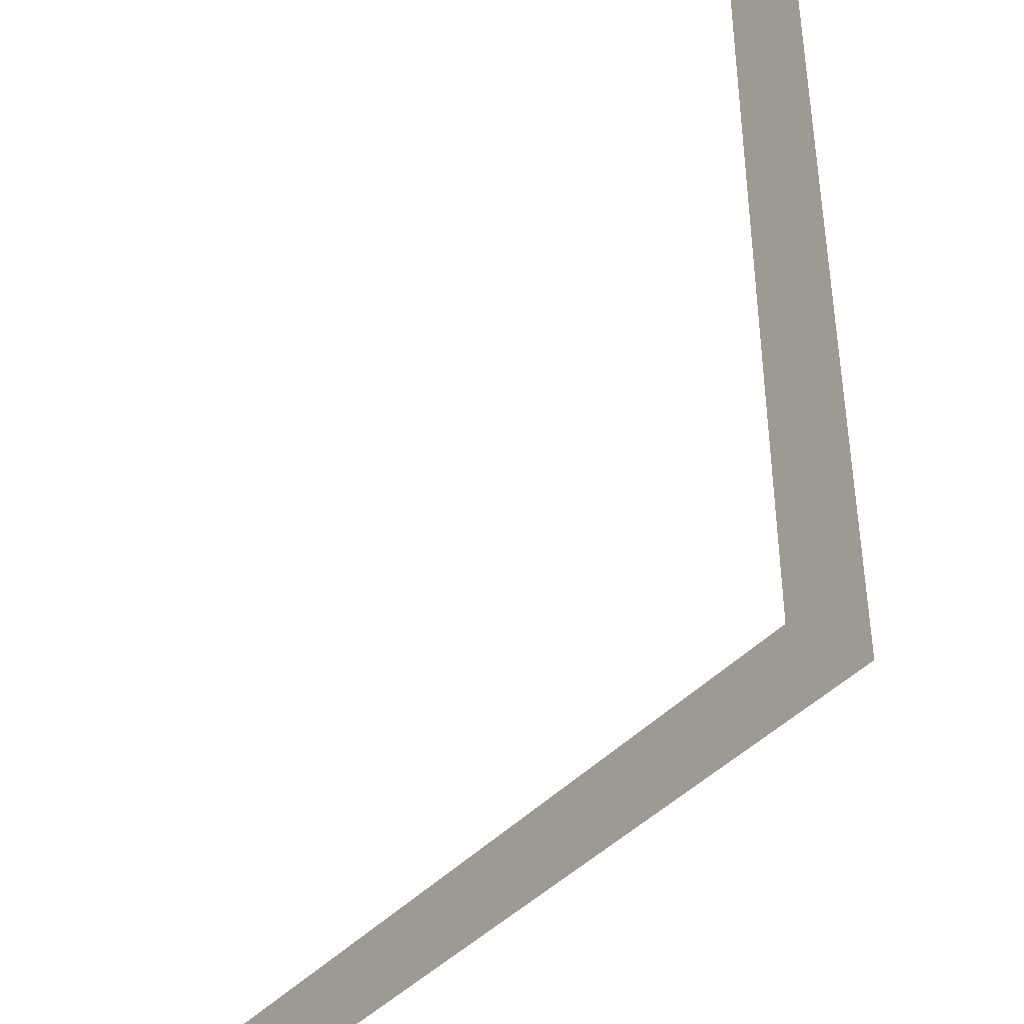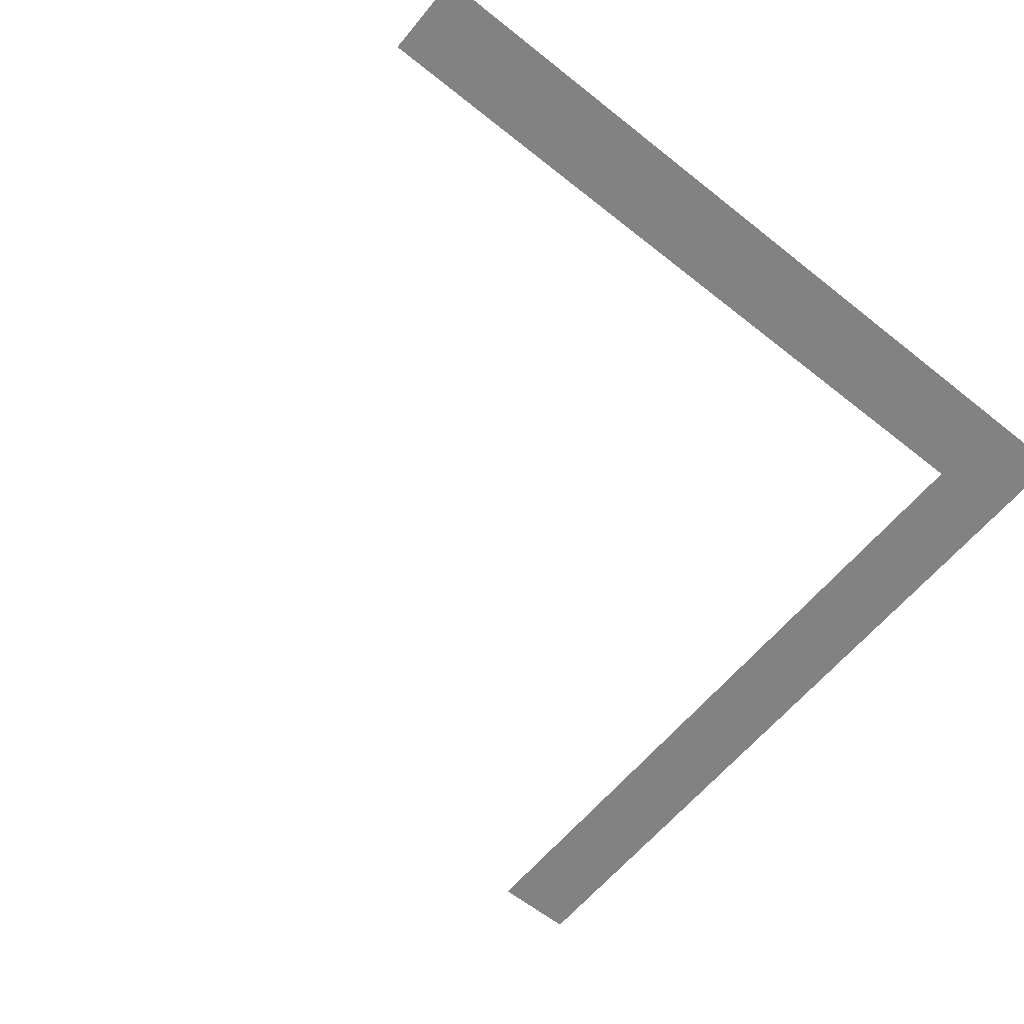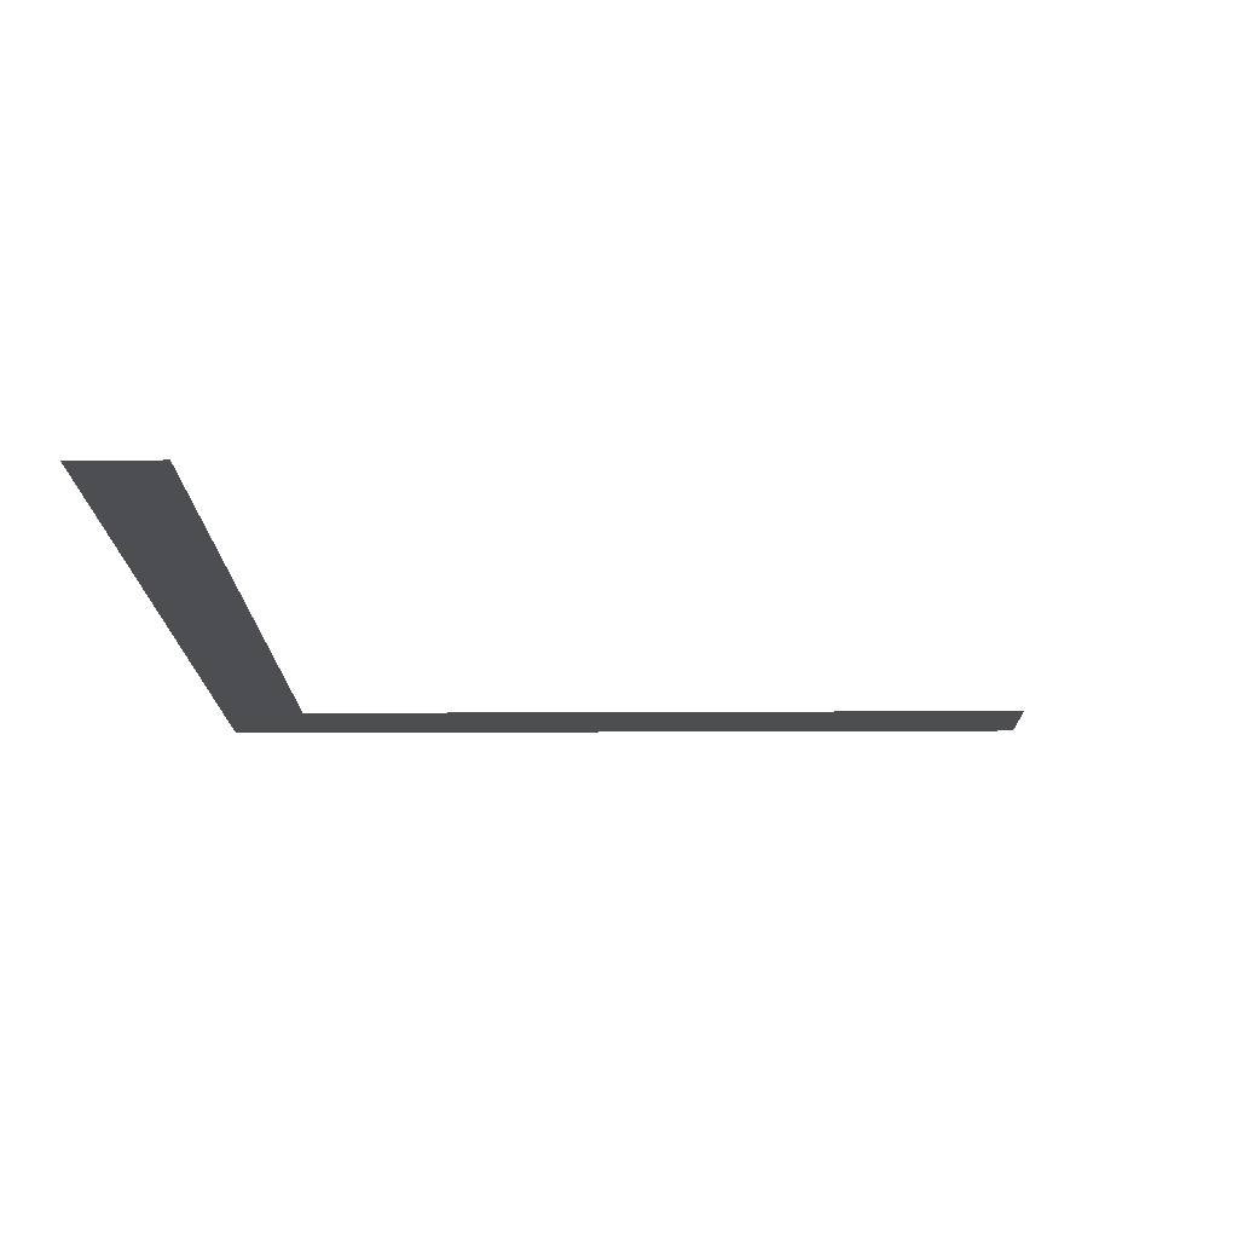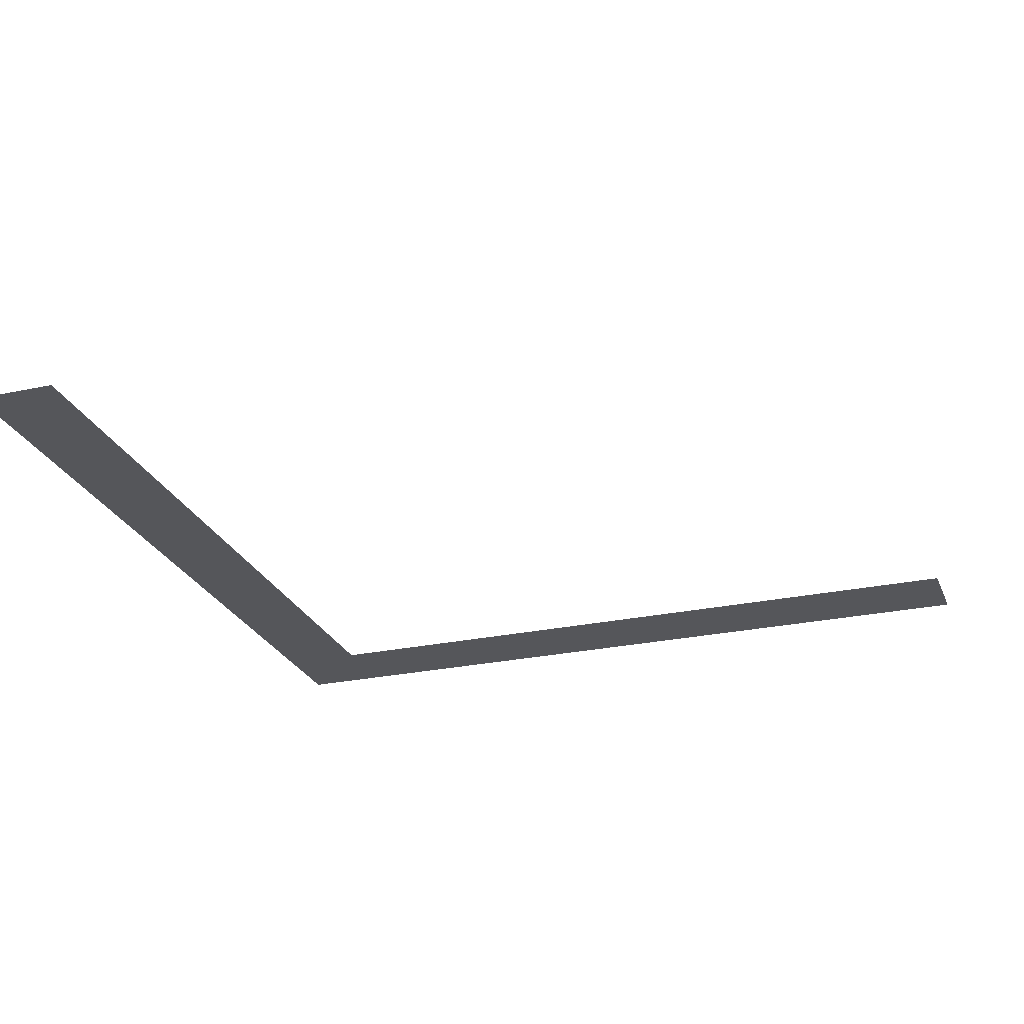
<metadata>
{"format":"obj","ext":"obj","renderer":"f3d","projection":"perspective","resolution":1024,"background":"white","views":[{"elev":-40.3,"azim":-126.8,"up":"+Z"},{"elev":-60.9,"azim":140.8,"up":"+Y"},{"elev":-16.9,"azim":0.7,"up":"+Y"},{"elev":-25.8,"azim":19.0,"up":"+Y"}]}
</metadata>
<code>
o Outer_Corner_Roof_Wall_Inner_Corner
v 0.1 1 1
v 0 1 1
v 1 1 0
v 1 1 0.1
v 0 1 0
v 0.1 1 0.1
f 6 3 5
f 2 6 5
f 6 4 3
f 2 1 6

</code>
